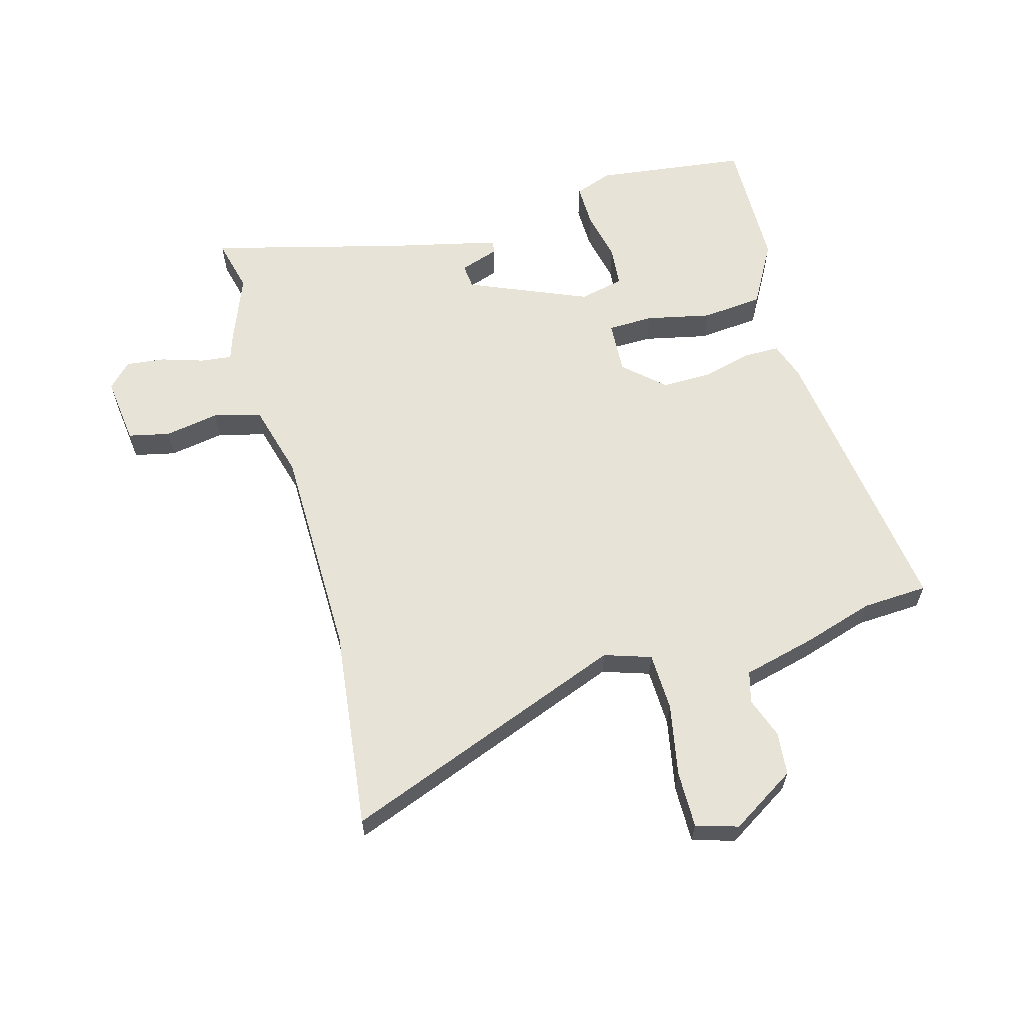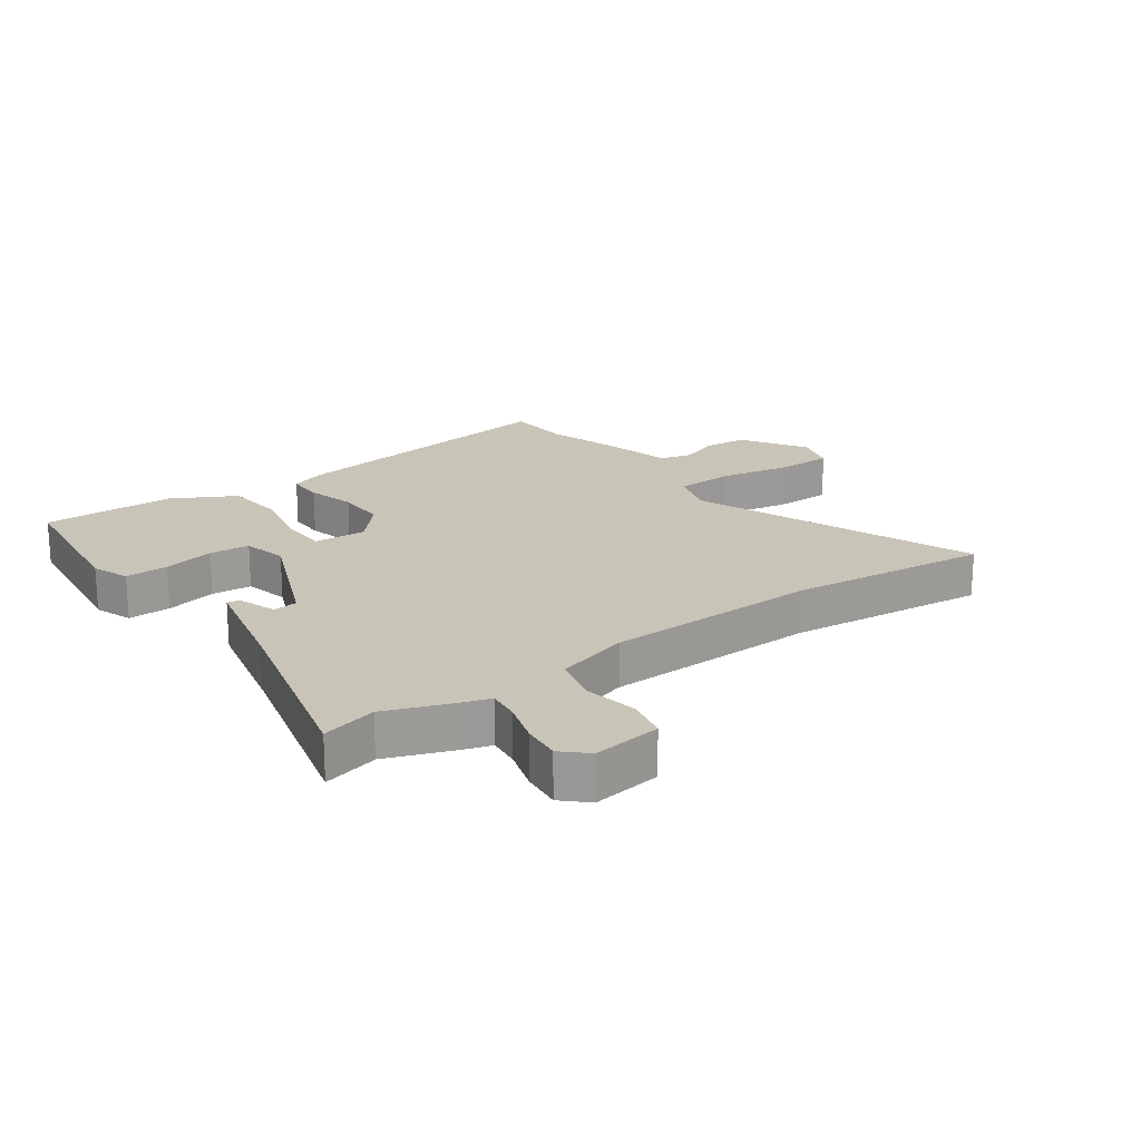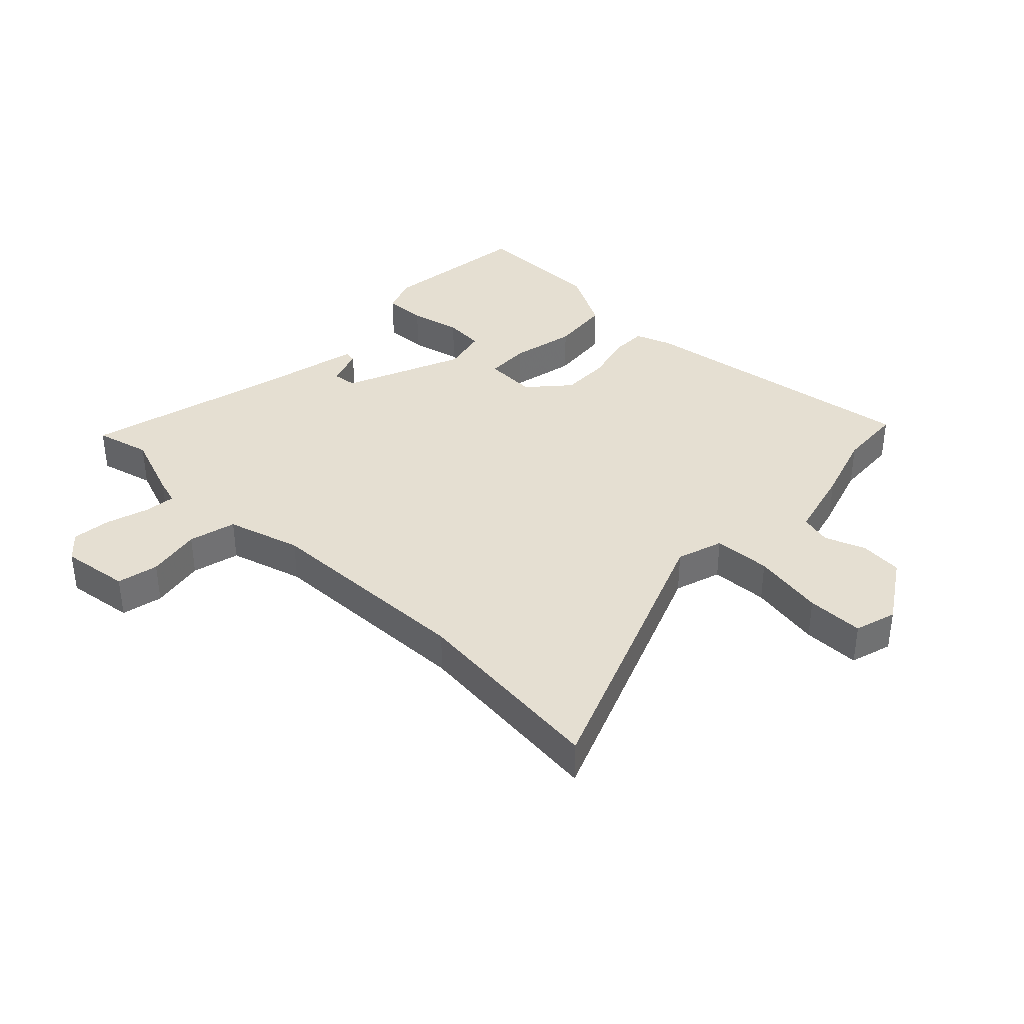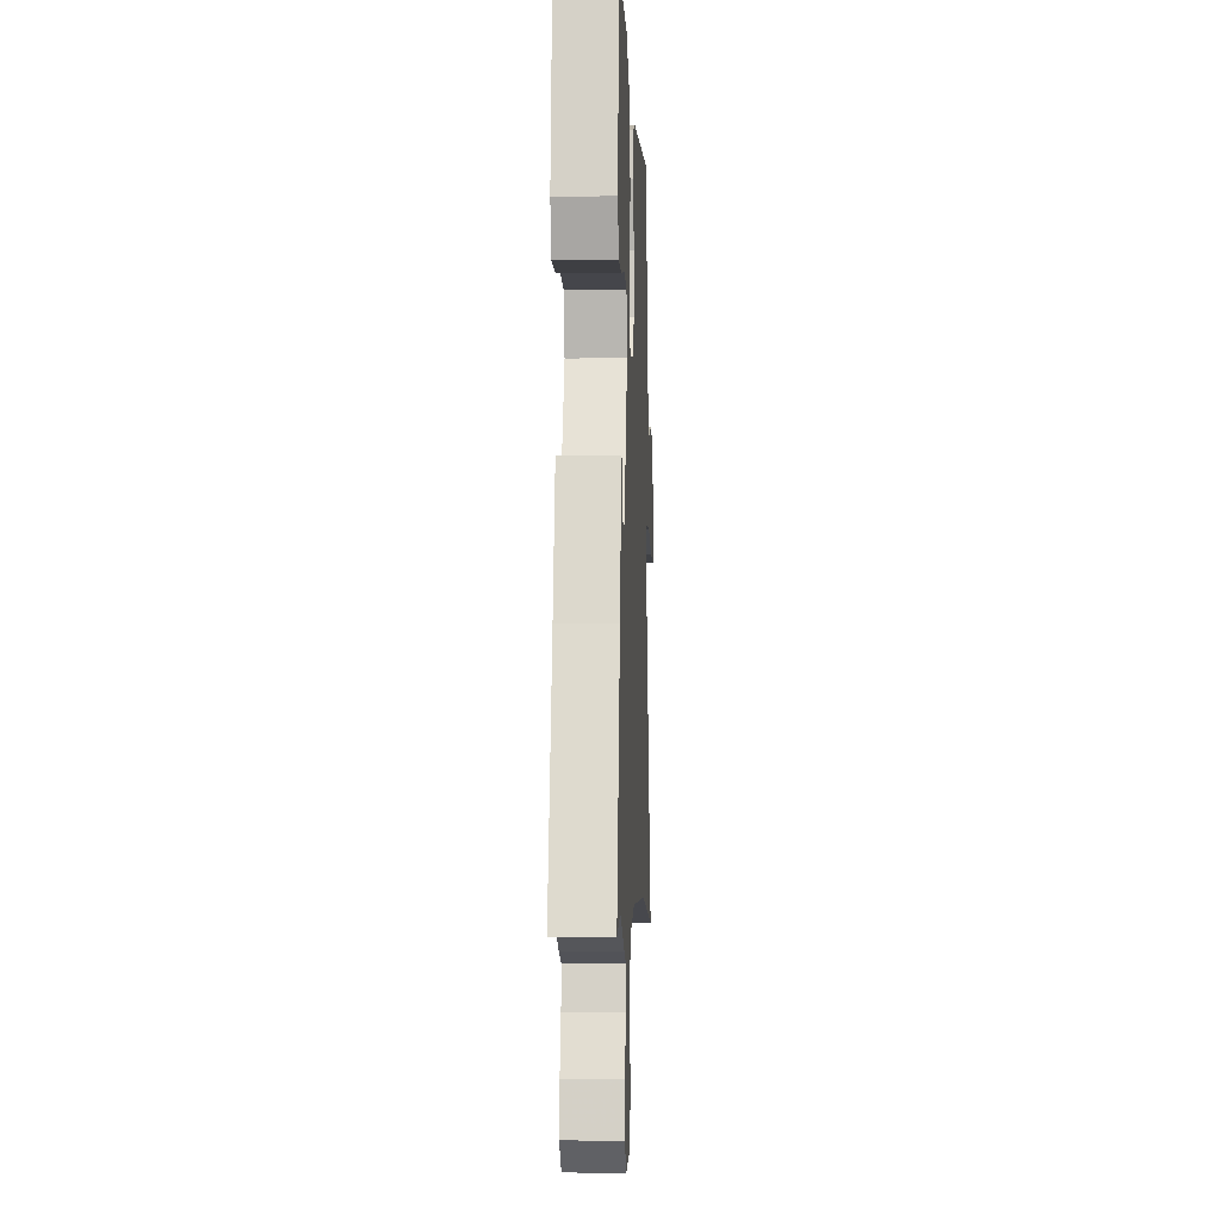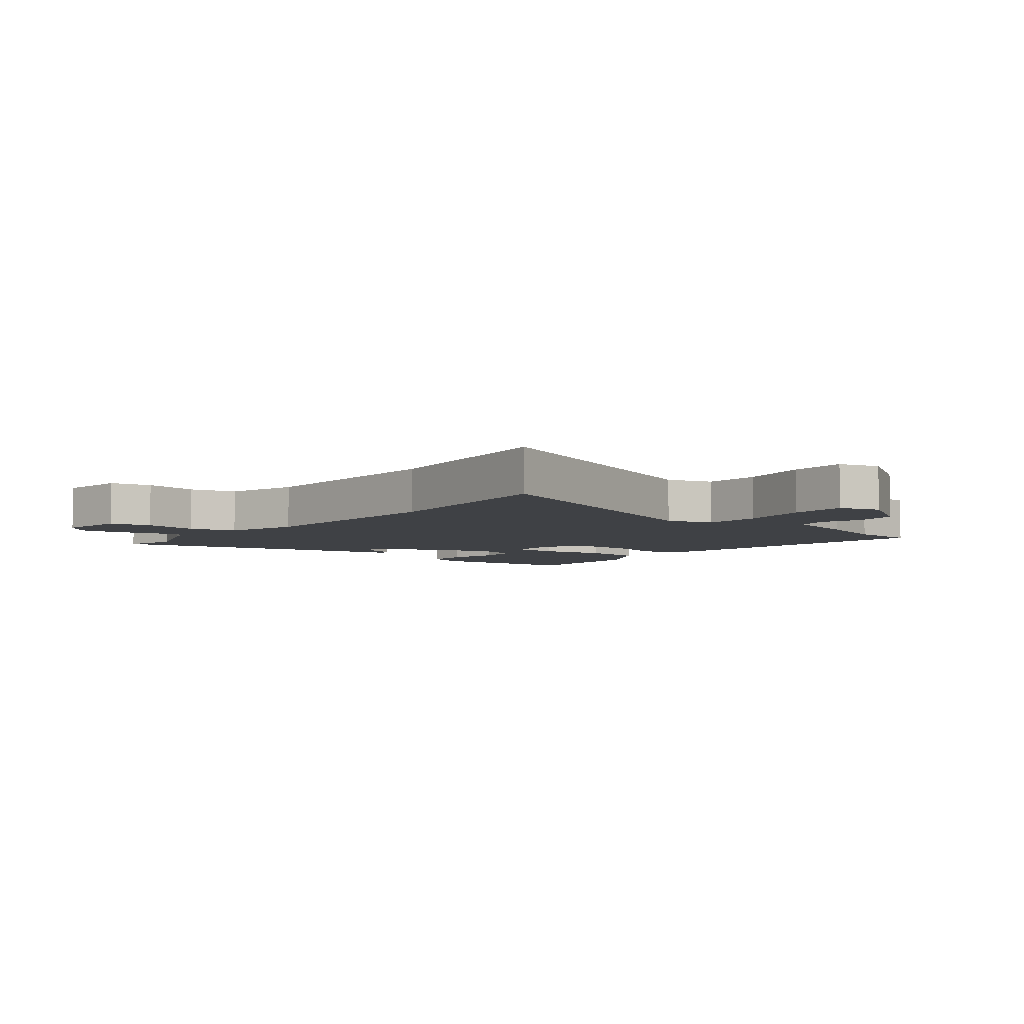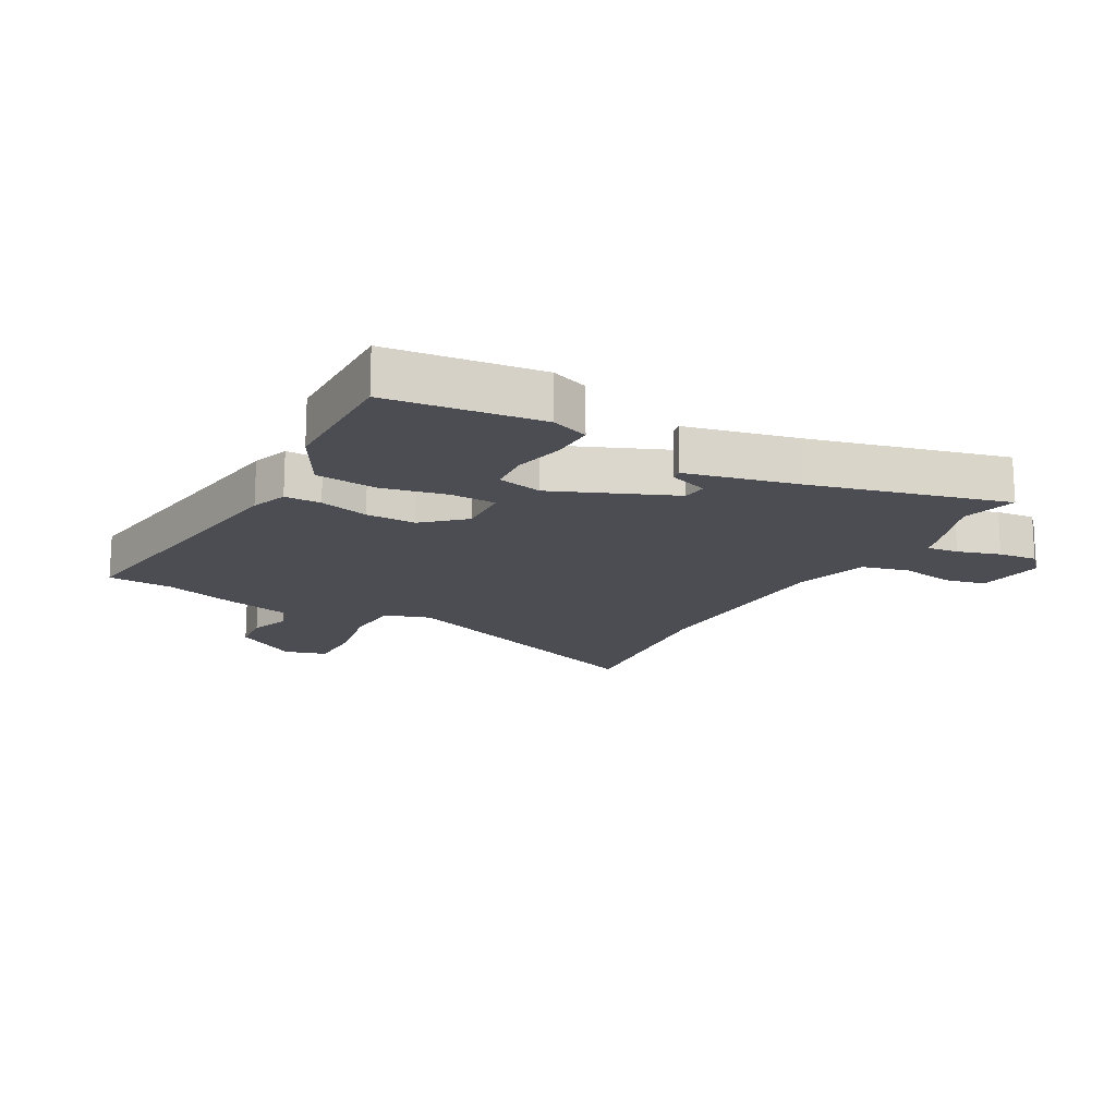
<metadata>
{"format":"obj","ext":"obj","renderer":"f3d","projection":"perspective","resolution":1024,"background":"white","views":[{"elev":61.5,"azim":-105.4,"up":"+Y"},{"elev":20.2,"azim":143.9,"up":"+Y"},{"elev":37.3,"azim":-136.5,"up":"+Y"},{"elev":-5.0,"azim":92.4,"up":"+Z"},{"elev":-5.5,"azim":-129.4,"up":"+Y"},{"elev":-16.4,"azim":60.8,"up":"+Y"}]}
</metadata>
<code>
v -0.324 0.07 -0.479
v -0.655 0.07 -0.518
v -0.474 0.07 -0.049
v -0.499 0.07 0.028
v -0.594 0.07 0.031
v -0.713 0.07 0.008
v -0.807 0.07 0.007
v -0.828 0.07 0.076
v -0.761 0.07 0.183
v -0.69 0.07 0.19
v -0.623 0.07 0.166
v -0.571 0.07 0.18
v -0.541 0.07 0.3
v -0.505 0.07 0.416
v -0.499 0.07 0.524
v -0.021 0.07 0.46
v 0.04 0.07 0.439
v 0.04 0.07 0.379
v 0.019 0.07 0.298
v 0.018 0.07 0.216
v 0.077 0.07 0.151
v 0.165 0.07 0.156
v 0.167 0.07 0.231
v 0.144 0.07 0.338
v 0.154 0.07 0.439
v 0.258 0.07 0.497
v 0.478 0.07 0.501
v 0.509 0.07 0.25
v 0.486 0.07 0.188
v 0.415 0.07 0.189
v 0.33 0.07 0.207
v 0.263 0.07 0.201
v 0.246 0.07 0.127
v 0.329 0.07 -0.07
v 0.37 0.07 -0.074
v 0.392 0.07 -0.01
v 0.413 0.07 -0.006
v 0.455 0.07 -0.188
v 0.538 0.07 -0.509
v 0.447 0.07 -0.487
v 0.335 0.07 -0.53
v 0.291 0.07 -0.544
v 0.297 0.07 -0.596
v 0.319 0.07 -0.666
v 0.326 0.07 -0.73
v 0.286 0.07 -0.768
v 0.173 0.07 -0.754
v 0.158 0.07 -0.686
v 0.174 0.07 -0.596
v 0.154 0.07 -0.518
v 0.031 0.07 -0.484
v -0.324 0 -0.479
v -0.655 0 -0.518
v -0.474 0 -0.049
v -0.499 0 0.028
v -0.594 0 0.031
v -0.713 0 0.008
v -0.807 0 0.007
v -0.828 0 0.076
v -0.761 0 0.183
v -0.69 0 0.19
v -0.623 0 0.166
v -0.571 0 0.18
v -0.541 0 0.3
v -0.505 0 0.416
v -0.499 0 0.524
v -0.021 0 0.46
v 0.04 0 0.439
v 0.04 0 0.379
v 0.019 0 0.298
v 0.018 0 0.216
v 0.077 0 0.151
v 0.165 0 0.156
v 0.167 0 0.231
v 0.144 0 0.338
v 0.154 0 0.439
v 0.258 0 0.497
v 0.478 0 0.501
v 0.509 0 0.25
v 0.486 0 0.188
v 0.415 0 0.189
v 0.33 0 0.207
v 0.263 0 0.201
v 0.246 0 0.127
v 0.329 0 -0.07
v 0.37 0 -0.074
v 0.392 0 -0.01
v 0.413 0 -0.006
v 0.455 0 -0.188
v 0.538 0 -0.509
v 0.447 0 -0.487
v 0.335 0 -0.53
v 0.291 0 -0.544
v 0.297 0 -0.596
v 0.319 0 -0.666
v 0.326 0 -0.73
v 0.286 0 -0.768
v 0.173 0 -0.754
v 0.158 0 -0.686
v 0.174 0 -0.596
v 0.154 0 -0.518
v 0.031 0 -0.484
f 46 47 48 49
f 46 49 50
f 43 44 45 46
f 42 43 46 50
f 40 41 42 50
f 38 39 40
f 38 40 50 51
f 35 36 37 38
f 34 35 38 51
f 28 29 30 31
f 28 31 32
f 27 28 32
f 26 27 32
f 23 24 25 26
f 22 23 26 32
f 16 17 18 19
f 14 15 16 19
f 12 13 14 19
f 11 12 19 20
f 8 9 10 11
f 8 11 20 21
f 5 6 7 8
f 4 5 8 21
f 1 2 3
f 33 34 51 1
f 22 32 33 1
f 4 21 22
f 1 3 4 22
f 100 99 98 97
f 101 100 97
f 97 96 95 94
f 101 97 94 93
f 101 93 92 91
f 91 90 89
f 102 101 91 89
f 89 88 87 86
f 102 89 86 85
f 82 81 80 79
f 83 82 79
f 83 79 78
f 83 78 77
f 77 76 75 74
f 83 77 74 73
f 70 69 68 67
f 70 67 66 65
f 70 65 64 63
f 71 70 63 62
f 62 61 60 59
f 72 71 62 59
f 59 58 57 56
f 72 59 56 55
f 54 53 52
f 52 102 85 84
f 52 84 83 73
f 73 72 55
f 73 55 54 52
f 1 52 53 2
f 2 53 54 3
f 3 54 55 4
f 4 55 56 5
f 5 56 57 6
f 6 57 58 7
f 7 58 59 8
f 8 59 60 9
f 9 60 61 10
f 10 61 62 11
f 11 62 63 12
f 12 63 64 13
f 13 64 65 14
f 14 65 66 15
f 15 66 67 16
f 16 67 68 17
f 17 68 69 18
f 18 69 70 19
f 19 70 71 20
f 20 71 72 21
f 21 72 73 22
f 22 73 74 23
f 23 74 75 24
f 24 75 76 25
f 25 76 77 26
f 26 77 78 27
f 27 78 79 28
f 28 79 80 29
f 29 80 81 30
f 30 81 82 31
f 31 82 83 32
f 32 83 84 33
f 33 84 85 34
f 34 85 86 35
f 35 86 87 36
f 36 87 88 37
f 37 88 89 38
f 38 89 90 39
f 39 90 91 40
f 40 91 92 41
f 41 92 93 42
f 42 93 94 43
f 43 94 95 44
f 44 95 96 45
f 45 96 97 46
f 46 97 98 47
f 47 98 99 48
f 48 99 100 49
f 49 100 101 50
f 50 101 102 51
f 51 102 52 1

</code>
